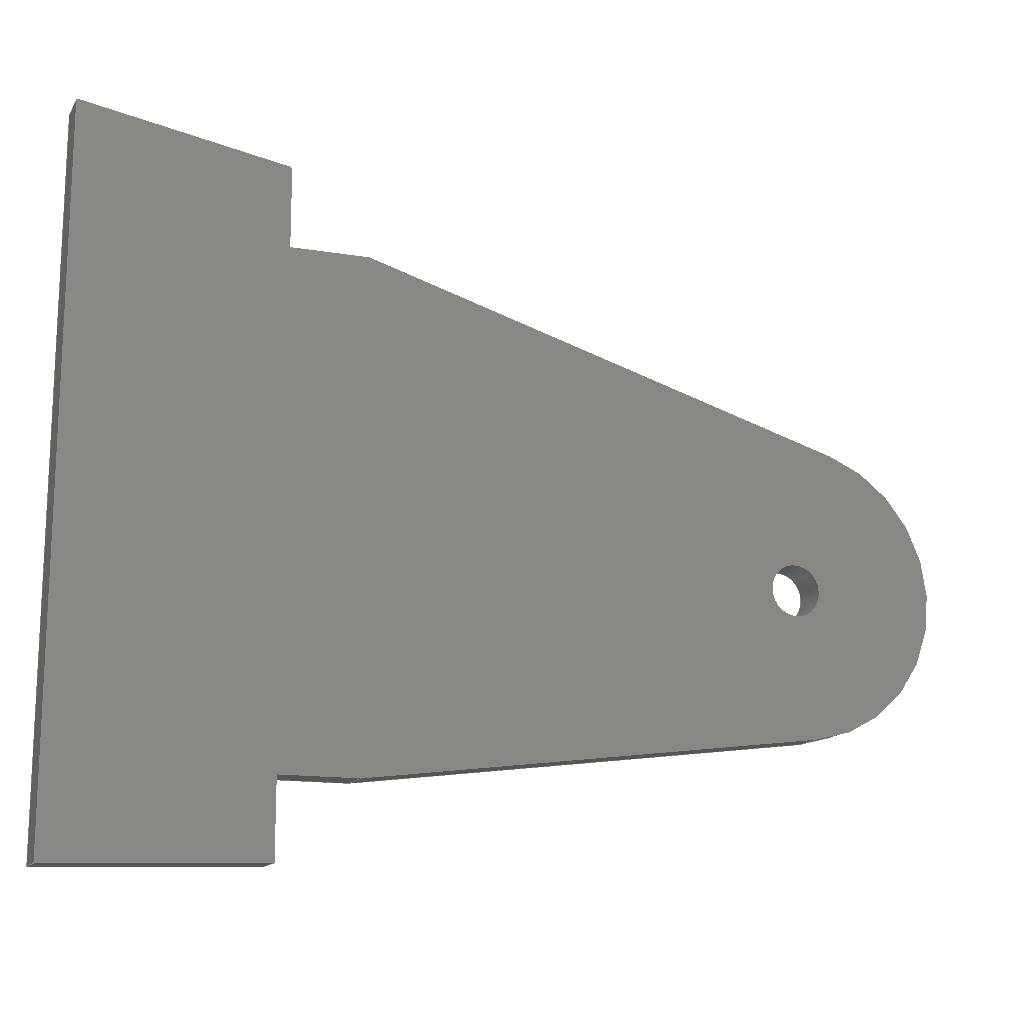
<metadata>
{"format":"step","ext":"stp","renderer":"f3d","projection":"perspective","resolution":1024,"background":"white","views":[{"elev":-14.2,"azim":-20.5,"up":"+Y"}]}
</metadata>
<code>
ISO-10303-21;
DATA;
#1=PRODUCT('W33_Aileron_Hinge_Brace_A_GRP_1.5mm','','',(#2)) ;
#2=PRODUCT_CONTEXT(' ',#3,'mechanical') ;
#3=APPLICATION_CONTEXT('managed model based 3d engineering') ;
#4=PRODUCT_DEFINITION('',' ',#434,#5) ;
#5=PRODUCT_DEFINITION_CONTEXT('part definition',#3,' ') ;
#6=PRODUCT_DEFINITION_SHAPE(' ',' ',#4) ;
#7=MECHANICAL_DESIGN_GEOMETRIC_PRESENTATION_REPRESENTATION(' ',(#85),#439) ;
#8=PRODUCT_CATEGORY('part','specification') ;
#9=SHAPE_REPRESENTATION(' ',(#183),#439) ;
#10=CARTESIAN_POINT(' ',(0,0,0)) ;
#11=CARTESIAN_POINT('Axis2P3D Location',(376.1,27.57,0)) ;
#12=CARTESIAN_POINT('Line Origine',(376.1,27.57,0.75)) ;
#13=CARTESIAN_POINT('Vertex',(376.1,27.57,0)) ;
#14=CARTESIAN_POINT('Vertex',(376.1,27.57,1.5)) ;
#15=CARTESIAN_POINT('Line Origine',(376.1,14.17,0)) ;
#16=CARTESIAN_POINT('Vertex',(376,0.7744,0)) ;
#17=CARTESIAN_POINT('Line Origine',(376,0.7744,0.75)) ;
#18=CARTESIAN_POINT('Vertex',(376,0.7744,1.5)) ;
#19=CARTESIAN_POINT('Line Origine',(376.1,14.17,1.5)) ;
#20=CARTESIAN_POINT('Axis2P3D Location',(384,1.04,0)) ;
#21=CARTESIAN_POINT('Line Origine',(380,0.907,0)) ;
#22=CARTESIAN_POINT('Vertex',(384,1.04,0)) ;
#23=CARTESIAN_POINT('Line Origine',(384,1.04,0.75)) ;
#24=CARTESIAN_POINT('Vertex',(384,1.04,1.5)) ;
#25=CARTESIAN_POINT('Line Origine',(380,0.907,1.5)) ;
#26=CARTESIAN_POINT('Axis2P3D Location',(384,1.04,0)) ;
#27=CARTESIAN_POINT('Line Origine',(384,2.54,0)) ;
#28=CARTESIAN_POINT('Vertex',(384,4.04,0)) ;
#29=CARTESIAN_POINT('Line Origine',(384,4.04,0.75)) ;
#30=CARTESIAN_POINT('Vertex',(384,4.04,1.5)) ;
#31=CARTESIAN_POINT('Line Origine',(384,2.54,1.5)) ;
#32=CARTESIAN_POINT('Axis2P3D Location',(384,4.04,0)) ;
#33=CARTESIAN_POINT('Line Origine',(385.5,4.04,0)) ;
#34=CARTESIAN_POINT('Vertex',(387,4.04,0)) ;
#35=CARTESIAN_POINT('Line Origine',(387,4.04,0.75)) ;
#36=CARTESIAN_POINT('Vertex',(387,4.04,1.5)) ;
#37=CARTESIAN_POINT('Line Origine',(385.5,4.04,1.5)) ;
#38=CARTESIAN_POINT('Axis2P3D Location',(387,4.04,0)) ;
#39=CARTESIAN_POINT('Line Origine',(395.9,5.174,0)) ;
#40=CARTESIAN_POINT('Vertex',(404.7,6.309,0)) ;
#41=CARTESIAN_POINT('Line Origine',(404.7,6.309,0.75)) ;
#42=CARTESIAN_POINT('Vertex',(404.7,6.309,1.5)) ;
#43=CARTESIAN_POINT('Line Origine',(395.9,5.174,1.5)) ;
#44=CARTESIAN_POINT('Axis2P3D Location',(404,11.92,0.75)) ;
#45=CARTESIAN_POINT('Axis2P3D Location',(404,11.92,0)) ;
#46=CARTESIAN_POINT('Vertex',(405.7,17.32,0)) ;
#47=CARTESIAN_POINT('Line Origine',(405.7,17.32,0.75)) ;
#48=CARTESIAN_POINT('Vertex',(405.7,17.32,1.5)) ;
#49=CARTESIAN_POINT('Axis2P3D Location',(404,11.92,1.5)) ;
#50=CARTESIAN_POINT('Axis2P3D Location',(405.7,17.32,0)) ;
#51=CARTESIAN_POINT('Line Origine',(396.3,20.18,0)) ;
#52=CARTESIAN_POINT('Vertex',(387,23.04,0)) ;
#53=CARTESIAN_POINT('Line Origine',(387,23.04,0.75)) ;
#54=CARTESIAN_POINT('Vertex',(387,23.04,1.5)) ;
#55=CARTESIAN_POINT('Line Origine',(396.3,20.18,1.5)) ;
#56=CARTESIAN_POINT('Axis2P3D Location',(387,23.04,0)) ;
#57=CARTESIAN_POINT('Line Origine',(385.5,23.04,0)) ;
#58=CARTESIAN_POINT('Vertex',(384,23.04,0)) ;
#59=CARTESIAN_POINT('Line Origine',(384,23.04,0.75)) ;
#60=CARTESIAN_POINT('Vertex',(384,23.04,1.5)) ;
#61=CARTESIAN_POINT('Line Origine',(385.5,23.04,1.5)) ;
#62=CARTESIAN_POINT('Line Origine',(384,24.58,0)) ;
#63=CARTESIAN_POINT('Vertex',(384,26.13,0)) ;
#64=CARTESIAN_POINT('Line Origine',(384,26.13,0.75)) ;
#65=CARTESIAN_POINT('Vertex',(384,26.13,1.5)) ;
#66=CARTESIAN_POINT('Line Origine',(384,24.58,1.5)) ;
#67=CARTESIAN_POINT('Axis2P3D Location',(376.1,27.57,0)) ;
#68=CARTESIAN_POINT('Line Origine',(380.1,26.85,0)) ;
#69=CARTESIAN_POINT('Line Origine',(380.1,26.85,1.5)) ;
#70=CARTESIAN_POINT('Axis2P3D Location',(404,11.92,0.75)) ;
#71=CARTESIAN_POINT('Axis2P3D Location',(404,11.92,1.5)) ;
#72=CARTESIAN_POINT('Vertex',(405,11.92,1.5)) ;
#73=CARTESIAN_POINT('Vertex',(403,11.92,1.5)) ;
#74=CARTESIAN_POINT('Line Origine',(403,11.92,0.75)) ;
#75=CARTESIAN_POINT('Vertex',(403,11.92,0)) ;
#76=CARTESIAN_POINT('Axis2P3D Location',(404,11.92,0)) ;
#77=CARTESIAN_POINT('Vertex',(405,11.92,0)) ;
#78=CARTESIAN_POINT('Line Origine',(405,11.92,0.75)) ;
#79=CARTESIAN_POINT('Axis2P3D Location',(404,11.92,1.5)) ;
#80=CARTESIAN_POINT('Axis2P3D Location',(404,11.92,0)) ;
#81=CARTESIAN_POINT('Axis2P3D Location',(0,0,0)) ;
#82=CARTESIAN_POINT('Axis2P3D Location',(0,0,1.5)) ;
#83=PRODUCT_RELATED_PRODUCT_CATEGORY('part',$,(#1)) ;
#84=UNCERTAINTY_MEASURE_WITH_UNIT(LENGTH_MEASURE(0.005),#436,'distance_accuracy_value','CONFUSED CURVE UNCERTAINTY') ;
#85=STYLED_ITEM(' ',(#86),#377) ;
#86=PRESENTATION_STYLE_ASSIGNMENT((#87)) ;
#87=SURFACE_STYLE_USAGE(.BOTH.,#88) ;
#88=SURFACE_SIDE_STYLE(' ',(#89)) ;
#89=SURFACE_STYLE_FILL_AREA(#90) ;
#90=FILL_AREA_STYLE(' ',(#91)) ;
#91=FILL_AREA_STYLE_COLOUR(' ',#418) ;
#92=VECTOR('Line Direction',#124,1) ;
#93=VECTOR('Line Direction',#125,1) ;
#94=VECTOR('Line Direction',#126,1) ;
#95=VECTOR('Line Direction',#127,1) ;
#96=VECTOR('Line Direction',#130,1) ;
#97=VECTOR('Line Direction',#131,1) ;
#98=VECTOR('Line Direction',#132,1) ;
#99=VECTOR('Line Direction',#135,1) ;
#100=VECTOR('Line Direction',#136,1) ;
#101=VECTOR('Line Direction',#137,1) ;
#102=VECTOR('Line Direction',#140,1) ;
#103=VECTOR('Line Direction',#141,1) ;
#104=VECTOR('Line Direction',#142,1) ;
#105=VECTOR('Line Direction',#145,1) ;
#106=VECTOR('Line Direction',#146,1) ;
#107=VECTOR('Line Direction',#147,1) ;
#108=VECTOR('Line Direction',#151,1) ;
#109=VECTOR('Line Direction',#155,1) ;
#110=VECTOR('Line Direction',#156,1) ;
#111=VECTOR('Line Direction',#157,1) ;
#112=VECTOR('Line Direction',#160,1) ;
#113=VECTOR('Line Direction',#161,1) ;
#114=VECTOR('Line Direction',#162,1) ;
#115=VECTOR('Line Direction',#163,1) ;
#116=VECTOR('Line Direction',#164,1) ;
#117=VECTOR('Line Direction',#165,1) ;
#118=VECTOR('Line Direction',#168,1) ;
#119=VECTOR('Line Direction',#169,1) ;
#120=VECTOR('Line Direction',#173,1) ;
#121=VECTOR('Line Direction',#175,1) ;
#122=DIRECTION('Axis2P3D Direction',(-1,0.004766,0)) ;
#123=DIRECTION('Axis2P3D XDirection',(-0.004766,-1,0)) ;
#124=DIRECTION('Vector Direction',(0,0,1)) ;
#125=DIRECTION('Vector Direction',(-0.004766,-1,0)) ;
#126=DIRECTION('Vector Direction',(0,0,1)) ;
#127=DIRECTION('Vector Direction',(-0.004766,-1,0)) ;
#128=DIRECTION('Axis2P3D Direction',(-0.03314,0.9995,0)) ;
#129=DIRECTION('Axis2P3D XDirection',(-0.9995,-0.03314,0)) ;
#130=DIRECTION('Vector Direction',(-0.9995,-0.03314,0)) ;
#131=DIRECTION('Vector Direction',(0,0,1)) ;
#132=DIRECTION('Vector Direction',(-0.9995,-0.03314,0)) ;
#133=DIRECTION('Axis2P3D Direction',(1,0,0)) ;
#134=DIRECTION('Axis2P3D XDirection',(0,1,0)) ;
#135=DIRECTION('Vector Direction',(0,1,0)) ;
#136=DIRECTION('Vector Direction',(0,0,1)) ;
#137=DIRECTION('Vector Direction',(0,1,0)) ;
#138=DIRECTION('Axis2P3D Direction',(0,-1,0)) ;
#139=DIRECTION('Axis2P3D XDirection',(1,0,0)) ;
#140=DIRECTION('Vector Direction',(1,0,0)) ;
#141=DIRECTION('Vector Direction',(0,0,1)) ;
#142=DIRECTION('Vector Direction',(1,0,0)) ;
#143=DIRECTION('Axis2P3D Direction',(0.127,-0.9919,0)) ;
#144=DIRECTION('Axis2P3D XDirection',(0.9919,0.127,0)) ;
#145=DIRECTION('Vector Direction',(0.9919,0.127,0)) ;
#146=DIRECTION('Vector Direction',(0,0,1)) ;
#147=DIRECTION('Vector Direction',(0.9919,0.127,0)) ;
#148=DIRECTION('Axis2P3D Direction',(0,0,1)) ;
#149=DIRECTION('Axis2P3D XDirection',(0.127,-0.9919,0)) ;
#150=DIRECTION('Axis2P3D Direction',(0,0,1)) ;
#151=DIRECTION('Vector Direction',(0,0,1)) ;
#152=DIRECTION('Axis2P3D Direction',(0,0,1)) ;
#153=DIRECTION('Axis2P3D Direction',(0.293,0.9561,-0)) ;
#154=DIRECTION('Axis2P3D XDirection',(-0.9561,0.293,0)) ;
#155=DIRECTION('Vector Direction',(-0.9561,0.293,0)) ;
#156=DIRECTION('Vector Direction',(0,0,1)) ;
#157=DIRECTION('Vector Direction',(-0.9561,0.293,0)) ;
#158=DIRECTION('Axis2P3D Direction',(0,1,-0)) ;
#159=DIRECTION('Axis2P3D XDirection',(-1,0,0)) ;
#160=DIRECTION('Vector Direction',(-1,0,0)) ;
#161=DIRECTION('Vector Direction',(0,0,1)) ;
#162=DIRECTION('Vector Direction',(-1,0,0)) ;
#163=DIRECTION('Vector Direction',(0,1,0)) ;
#164=DIRECTION('Vector Direction',(0,0,1)) ;
#165=DIRECTION('Vector Direction',(0,1,0)) ;
#166=DIRECTION('Axis2P3D Direction',(-0.181,-0.9835,0)) ;
#167=DIRECTION('Axis2P3D XDirection',(0.9835,-0.181,0)) ;
#168=DIRECTION('Vector Direction',(0.9835,-0.181,0)) ;
#169=DIRECTION('Vector Direction',(0.9835,-0.181,0)) ;
#170=DIRECTION('Axis2P3D Direction',(0,0,1)) ;
#171=DIRECTION('Axis2P3D XDirection',(-1,-6.983e-15,-0)) ;
#172=DIRECTION('Axis2P3D Direction',(0,0,1)) ;
#173=DIRECTION('Vector Direction',(0,0,1)) ;
#174=DIRECTION('Axis2P3D Direction',(0,0,1)) ;
#175=DIRECTION('Vector Direction',(0,0,1)) ;
#176=DIRECTION('Axis2P3D Direction',(0,0,1)) ;
#177=DIRECTION('Axis2P3D Direction',(0,0,1)) ;
#178=DIRECTION('Axis2P3D Direction',(0,0,1)) ;
#179=DIRECTION('Axis2P3D XDirection',(1,0,0)) ;
#180=DIRECTION('Axis2P3D Direction',(0,0,1)) ;
#181=DIRECTION('Axis2P3D XDirection',(1,0,0)) ;
#182=SHAPE_REPRESENTATION_RELATIONSHIP(' ',' ',#9,#402) ;
#183=AXIS2_PLACEMENT_3D(' ',#10,$,$) ;
#184=AXIS2_PLACEMENT_3D('Plane Axis2P3D',#11,#122,#123) ;
#185=AXIS2_PLACEMENT_3D('Plane Axis2P3D',#20,#128,#129) ;
#186=AXIS2_PLACEMENT_3D('Plane Axis2P3D',#26,#133,#134) ;
#187=AXIS2_PLACEMENT_3D('Plane Axis2P3D',#32,#138,#139) ;
#188=AXIS2_PLACEMENT_3D('Plane Axis2P3D',#38,#143,#144) ;
#189=AXIS2_PLACEMENT_3D('Cylinder Axis2P3D',#44,#148,#149) ;
#190=AXIS2_PLACEMENT_3D('Circle Axis2P3D',#45,#150,$) ;
#191=AXIS2_PLACEMENT_3D('Circle Axis2P3D',#49,#152,$) ;
#192=AXIS2_PLACEMENT_3D('Plane Axis2P3D',#50,#153,#154) ;
#193=AXIS2_PLACEMENT_3D('Plane Axis2P3D',#56,#158,#159) ;
#194=AXIS2_PLACEMENT_3D('Plane Axis2P3D',#67,#166,#167) ;
#195=AXIS2_PLACEMENT_3D('Cylinder Axis2P3D',#70,#170,#171) ;
#196=AXIS2_PLACEMENT_3D('Circle Axis2P3D',#71,#172,$) ;
#197=AXIS2_PLACEMENT_3D('Circle Axis2P3D',#76,#174,$) ;
#198=AXIS2_PLACEMENT_3D('Circle Axis2P3D',#79,#176,$) ;
#199=AXIS2_PLACEMENT_3D('Circle Axis2P3D',#80,#177,$) ;
#200=AXIS2_PLACEMENT_3D('Plane Axis2P3D',#81,#178,#179) ;
#201=AXIS2_PLACEMENT_3D('Plane Axis2P3D',#82,#180,#181) ;
#202=LINE('Line',#12,#92) ;
#203=LINE('Line',#15,#93) ;
#204=LINE('Line',#17,#94) ;
#205=LINE('Line',#19,#95) ;
#206=LINE('Line',#21,#96) ;
#207=LINE('Line',#23,#97) ;
#208=LINE('Line',#25,#98) ;
#209=LINE('Line',#27,#99) ;
#210=LINE('Line',#29,#100) ;
#211=LINE('Line',#31,#101) ;
#212=LINE('Line',#33,#102) ;
#213=LINE('Line',#35,#103) ;
#214=LINE('Line',#37,#104) ;
#215=LINE('Line',#39,#105) ;
#216=LINE('Line',#41,#106) ;
#217=LINE('Line',#43,#107) ;
#218=LINE('Line',#47,#108) ;
#219=LINE('Line',#51,#109) ;
#220=LINE('Line',#53,#110) ;
#221=LINE('Line',#55,#111) ;
#222=LINE('Line',#57,#112) ;
#223=LINE('Line',#59,#113) ;
#224=LINE('Line',#61,#114) ;
#225=LINE('Line',#62,#115) ;
#226=LINE('Line',#64,#116) ;
#227=LINE('Line',#66,#117) ;
#228=LINE('Line',#68,#118) ;
#229=LINE('Line',#69,#119) ;
#230=LINE('Line',#74,#120) ;
#231=LINE('Line',#78,#121) ;
#232=CIRCLE('generated circle',#190,5.653) ;
#233=CIRCLE('generated circle',#191,5.653) ;
#234=CIRCLE('generated circle',#196,1) ;
#235=CIRCLE('generated circle',#197,1) ;
#236=CIRCLE('generated circle',#198,1) ;
#237=CIRCLE('generated circle',#199,1) ;
#238=PLANE('',#184) ;
#239=PLANE('',#185) ;
#240=PLANE('',#186) ;
#241=PLANE('',#187) ;
#242=PLANE('',#188) ;
#243=PLANE('',#192) ;
#244=PLANE('',#193) ;
#245=PLANE('',#194) ;
#246=PLANE('',#200) ;
#247=PLANE('',#201) ;
#248=CYLINDRICAL_SURFACE('generated cylinder',#189,5.653) ;
#249=CYLINDRICAL_SURFACE('generated cylinder',#195,1) ;
#250=FACE_BOUND('',#374,.T.) ;
#251=FACE_BOUND('',#376,.T.) ;
#252=EDGE_CURVE('',#378,#379,#202,.T.) ;
#253=EDGE_CURVE('',#378,#380,#203,.T.) ;
#254=EDGE_CURVE('',#380,#381,#204,.T.) ;
#255=EDGE_CURVE('',#379,#381,#205,.T.) ;
#256=EDGE_CURVE('',#380,#382,#206,.F.) ;
#257=EDGE_CURVE('',#382,#383,#207,.T.) ;
#258=EDGE_CURVE('',#381,#383,#208,.F.) ;
#259=EDGE_CURVE('',#382,#384,#209,.T.) ;
#260=EDGE_CURVE('',#384,#385,#210,.T.) ;
#261=EDGE_CURVE('',#383,#385,#211,.T.) ;
#262=EDGE_CURVE('',#384,#386,#212,.T.) ;
#263=EDGE_CURVE('',#386,#387,#213,.T.) ;
#264=EDGE_CURVE('',#385,#387,#214,.T.) ;
#265=EDGE_CURVE('',#386,#388,#215,.T.) ;
#266=EDGE_CURVE('',#388,#389,#216,.T.) ;
#267=EDGE_CURVE('',#387,#389,#217,.T.) ;
#268=EDGE_CURVE('',#388,#390,#232,.T.) ;
#269=EDGE_CURVE('',#390,#391,#218,.T.) ;
#270=EDGE_CURVE('',#389,#391,#233,.T.) ;
#271=EDGE_CURVE('',#390,#392,#219,.T.) ;
#272=EDGE_CURVE('',#392,#393,#220,.T.) ;
#273=EDGE_CURVE('',#391,#393,#221,.T.) ;
#274=EDGE_CURVE('',#392,#394,#222,.T.) ;
#275=EDGE_CURVE('',#394,#395,#223,.T.) ;
#276=EDGE_CURVE('',#393,#395,#224,.T.) ;
#277=EDGE_CURVE('',#394,#396,#225,.T.) ;
#278=EDGE_CURVE('',#396,#397,#226,.T.) ;
#279=EDGE_CURVE('',#395,#397,#227,.T.) ;
#280=EDGE_CURVE('',#396,#378,#228,.F.) ;
#281=EDGE_CURVE('',#397,#379,#229,.F.) ;
#282=EDGE_CURVE('',#398,#399,#234,.T.) ;
#283=EDGE_CURVE('',#400,#399,#230,.T.) ;
#284=EDGE_CURVE('',#401,#400,#235,.T.) ;
#285=EDGE_CURVE('',#401,#398,#231,.T.) ;
#286=EDGE_CURVE('',#399,#398,#236,.T.) ;
#287=EDGE_CURVE('',#400,#401,#237,.T.) ;
#288=CLOSED_SHELL('Closed Shell',(#403,#404,#405,#406,#407,#408,#409,#410,#411,#412,#413,#414,#415,#416)) ;
#289=ORIENTED_EDGE('',*,*,#252,.F.) ;
#290=ORIENTED_EDGE('',*,*,#253,.T.) ;
#291=ORIENTED_EDGE('',*,*,#254,.T.) ;
#292=ORIENTED_EDGE('',*,*,#255,.F.) ;
#293=ORIENTED_EDGE('',*,*,#254,.F.) ;
#294=ORIENTED_EDGE('',*,*,#256,.T.) ;
#295=ORIENTED_EDGE('',*,*,#257,.T.) ;
#296=ORIENTED_EDGE('',*,*,#258,.F.) ;
#297=ORIENTED_EDGE('',*,*,#257,.F.) ;
#298=ORIENTED_EDGE('',*,*,#259,.T.) ;
#299=ORIENTED_EDGE('',*,*,#260,.T.) ;
#300=ORIENTED_EDGE('',*,*,#261,.F.) ;
#301=ORIENTED_EDGE('',*,*,#260,.F.) ;
#302=ORIENTED_EDGE('',*,*,#262,.T.) ;
#303=ORIENTED_EDGE('',*,*,#263,.T.) ;
#304=ORIENTED_EDGE('',*,*,#264,.F.) ;
#305=ORIENTED_EDGE('',*,*,#263,.F.) ;
#306=ORIENTED_EDGE('',*,*,#265,.T.) ;
#307=ORIENTED_EDGE('',*,*,#266,.T.) ;
#308=ORIENTED_EDGE('',*,*,#267,.F.) ;
#309=ORIENTED_EDGE('',*,*,#266,.F.) ;
#310=ORIENTED_EDGE('',*,*,#268,.T.) ;
#311=ORIENTED_EDGE('',*,*,#269,.T.) ;
#312=ORIENTED_EDGE('',*,*,#270,.F.) ;
#313=ORIENTED_EDGE('',*,*,#269,.F.) ;
#314=ORIENTED_EDGE('',*,*,#271,.T.) ;
#315=ORIENTED_EDGE('',*,*,#272,.T.) ;
#316=ORIENTED_EDGE('',*,*,#273,.F.) ;
#317=ORIENTED_EDGE('',*,*,#272,.F.) ;
#318=ORIENTED_EDGE('',*,*,#274,.T.) ;
#319=ORIENTED_EDGE('',*,*,#275,.T.) ;
#320=ORIENTED_EDGE('',*,*,#276,.F.) ;
#321=ORIENTED_EDGE('',*,*,#275,.F.) ;
#322=ORIENTED_EDGE('',*,*,#277,.T.) ;
#323=ORIENTED_EDGE('',*,*,#278,.T.) ;
#324=ORIENTED_EDGE('',*,*,#279,.F.) ;
#325=ORIENTED_EDGE('',*,*,#278,.F.) ;
#326=ORIENTED_EDGE('',*,*,#280,.T.) ;
#327=ORIENTED_EDGE('',*,*,#252,.T.) ;
#328=ORIENTED_EDGE('',*,*,#281,.F.) ;
#329=ORIENTED_EDGE('',*,*,#282,.T.) ;
#330=ORIENTED_EDGE('',*,*,#283,.F.) ;
#331=ORIENTED_EDGE('',*,*,#284,.F.) ;
#332=ORIENTED_EDGE('',*,*,#285,.T.) ;
#333=ORIENTED_EDGE('',*,*,#286,.T.) ;
#334=ORIENTED_EDGE('',*,*,#285,.F.) ;
#335=ORIENTED_EDGE('',*,*,#287,.F.) ;
#336=ORIENTED_EDGE('',*,*,#283,.T.) ;
#337=ORIENTED_EDGE('',*,*,#280,.F.) ;
#338=ORIENTED_EDGE('',*,*,#277,.F.) ;
#339=ORIENTED_EDGE('',*,*,#274,.F.) ;
#340=ORIENTED_EDGE('',*,*,#271,.F.) ;
#341=ORIENTED_EDGE('',*,*,#268,.F.) ;
#342=ORIENTED_EDGE('',*,*,#265,.F.) ;
#343=ORIENTED_EDGE('',*,*,#262,.F.) ;
#344=ORIENTED_EDGE('',*,*,#259,.F.) ;
#345=ORIENTED_EDGE('',*,*,#256,.F.) ;
#346=ORIENTED_EDGE('',*,*,#253,.F.) ;
#347=ORIENTED_EDGE('',*,*,#287,.T.) ;
#348=ORIENTED_EDGE('',*,*,#284,.T.) ;
#349=ORIENTED_EDGE('',*,*,#255,.T.) ;
#350=ORIENTED_EDGE('',*,*,#258,.T.) ;
#351=ORIENTED_EDGE('',*,*,#261,.T.) ;
#352=ORIENTED_EDGE('',*,*,#264,.T.) ;
#353=ORIENTED_EDGE('',*,*,#267,.T.) ;
#354=ORIENTED_EDGE('',*,*,#270,.T.) ;
#355=ORIENTED_EDGE('',*,*,#273,.T.) ;
#356=ORIENTED_EDGE('',*,*,#276,.T.) ;
#357=ORIENTED_EDGE('',*,*,#279,.T.) ;
#358=ORIENTED_EDGE('',*,*,#281,.T.) ;
#359=ORIENTED_EDGE('',*,*,#282,.F.) ;
#360=ORIENTED_EDGE('',*,*,#286,.F.) ;
#361=EDGE_LOOP('',(#289,#290,#291,#292)) ;
#362=EDGE_LOOP('',(#293,#294,#295,#296)) ;
#363=EDGE_LOOP('',(#297,#298,#299,#300)) ;
#364=EDGE_LOOP('',(#301,#302,#303,#304)) ;
#365=EDGE_LOOP('',(#305,#306,#307,#308)) ;
#366=EDGE_LOOP('',(#309,#310,#311,#312)) ;
#367=EDGE_LOOP('',(#313,#314,#315,#316)) ;
#368=EDGE_LOOP('',(#317,#318,#319,#320)) ;
#369=EDGE_LOOP('',(#321,#322,#323,#324)) ;
#370=EDGE_LOOP('',(#325,#326,#327,#328)) ;
#371=EDGE_LOOP('',(#329,#330,#331,#332)) ;
#372=EDGE_LOOP('',(#333,#334,#335,#336)) ;
#373=EDGE_LOOP('',(#337,#338,#339,#340,#341,#342,#343,#344,#345,#346)) ;
#374=EDGE_LOOP('',(#347,#348)) ;
#375=EDGE_LOOP('',(#349,#350,#351,#352,#353,#354,#355,#356,#357,#358)) ;
#376=EDGE_LOOP('',(#359,#360)) ;
#377=MANIFOLD_SOLID_BREP('PartBody',#288) ;
#378=VERTEX_POINT('',#13) ;
#379=VERTEX_POINT('',#14) ;
#380=VERTEX_POINT('',#16) ;
#381=VERTEX_POINT('',#18) ;
#382=VERTEX_POINT('',#22) ;
#383=VERTEX_POINT('',#24) ;
#384=VERTEX_POINT('',#28) ;
#385=VERTEX_POINT('',#30) ;
#386=VERTEX_POINT('',#34) ;
#387=VERTEX_POINT('',#36) ;
#388=VERTEX_POINT('',#40) ;
#389=VERTEX_POINT('',#42) ;
#390=VERTEX_POINT('',#46) ;
#391=VERTEX_POINT('',#48) ;
#392=VERTEX_POINT('',#52) ;
#393=VERTEX_POINT('',#54) ;
#394=VERTEX_POINT('',#58) ;
#395=VERTEX_POINT('',#60) ;
#396=VERTEX_POINT('',#63) ;
#397=VERTEX_POINT('',#65) ;
#398=VERTEX_POINT('',#72) ;
#399=VERTEX_POINT('',#73) ;
#400=VERTEX_POINT('',#75) ;
#401=VERTEX_POINT('',#77) ;
#402=ADVANCED_BREP_SHAPE_REPRESENTATION('NONE',(#377),#439) ;
#403=ADVANCED_FACE('PartBody',(#419),#238,.T.) ;
#404=ADVANCED_FACE('PartBody',(#420),#239,.F.) ;
#405=ADVANCED_FACE('PartBody',(#421),#240,.T.) ;
#406=ADVANCED_FACE('PartBody',(#422),#241,.T.) ;
#407=ADVANCED_FACE('PartBody',(#423),#242,.T.) ;
#408=ADVANCED_FACE('PartBody',(#424),#248,.T.) ;
#409=ADVANCED_FACE('PartBody',(#425),#243,.T.) ;
#410=ADVANCED_FACE('PartBody',(#426),#244,.T.) ;
#411=ADVANCED_FACE('PartBody',(#427),#240,.T.) ;
#412=ADVANCED_FACE('PartBody',(#428),#245,.F.) ;
#413=ADVANCED_FACE('PartBody',(#429),#249,.F.) ;
#414=ADVANCED_FACE('PartBody',(#430),#249,.F.) ;
#415=ADVANCED_FACE('PartBody',(#431,#250),#246,.F.) ;
#416=ADVANCED_FACE('PartBody',(#432,#251),#247,.T.) ;
#417=APPLICATION_PROTOCOL_DEFINITION('international standard','ap242_managed_model_based_3d_engineering',2014,#3) ;
#418=COLOUR_RGB('Colour',0.8235,0.8235,1) ;
#419=FACE_OUTER_BOUND('',#361,.T.) ;
#420=FACE_OUTER_BOUND('',#362,.T.) ;
#421=FACE_OUTER_BOUND('',#363,.T.) ;
#422=FACE_OUTER_BOUND('',#364,.T.) ;
#423=FACE_OUTER_BOUND('',#365,.T.) ;
#424=FACE_OUTER_BOUND('',#366,.T.) ;
#425=FACE_OUTER_BOUND('',#367,.T.) ;
#426=FACE_OUTER_BOUND('',#368,.T.) ;
#427=FACE_OUTER_BOUND('',#369,.T.) ;
#428=FACE_OUTER_BOUND('',#370,.T.) ;
#429=FACE_OUTER_BOUND('',#371,.T.) ;
#430=FACE_OUTER_BOUND('',#372,.T.) ;
#431=FACE_OUTER_BOUND('',#373,.T.) ;
#432=FACE_OUTER_BOUND('',#375,.T.) ;
#433=PRODUCT_CATEGORY_RELATIONSHIP(' ',' ',#8,#83) ;
#434=PRODUCT_DEFINITION_FORMATION_WITH_SPECIFIED_SOURCE('',' ',#1,.NOT_KNOWN.) ;
#435=SHAPE_DEFINITION_REPRESENTATION(#6,#9) ;
#436=(LENGTH_UNIT()NAMED_UNIT(*)SI_UNIT(.MILLI.,.METRE.)) ;
#437=(NAMED_UNIT(*)PLANE_ANGLE_UNIT()SI_UNIT($,.RADIAN.)) ;
#438=(NAMED_UNIT(*)SI_UNIT($,.STERADIAN.)SOLID_ANGLE_UNIT()) ;
#439=(GEOMETRIC_REPRESENTATION_CONTEXT(3)GLOBAL_UNCERTAINTY_ASSIGNED_CONTEXT((#84))GLOBAL_UNIT_ASSIGNED_CONTEXT((#436,#437,#438))REPRESENTATION_CONTEXT(' ',' ')) ;
ENDSEC;
END-ISO-10303-21;

</code>
